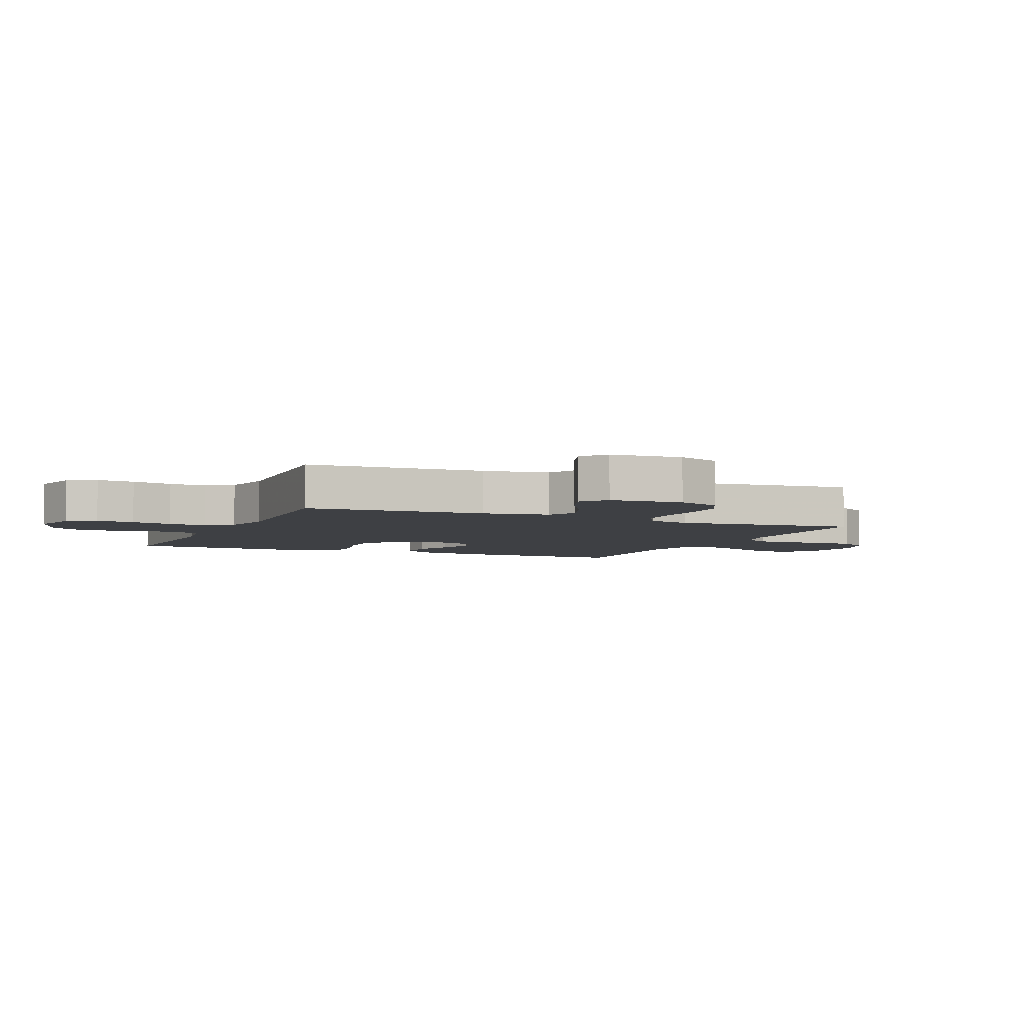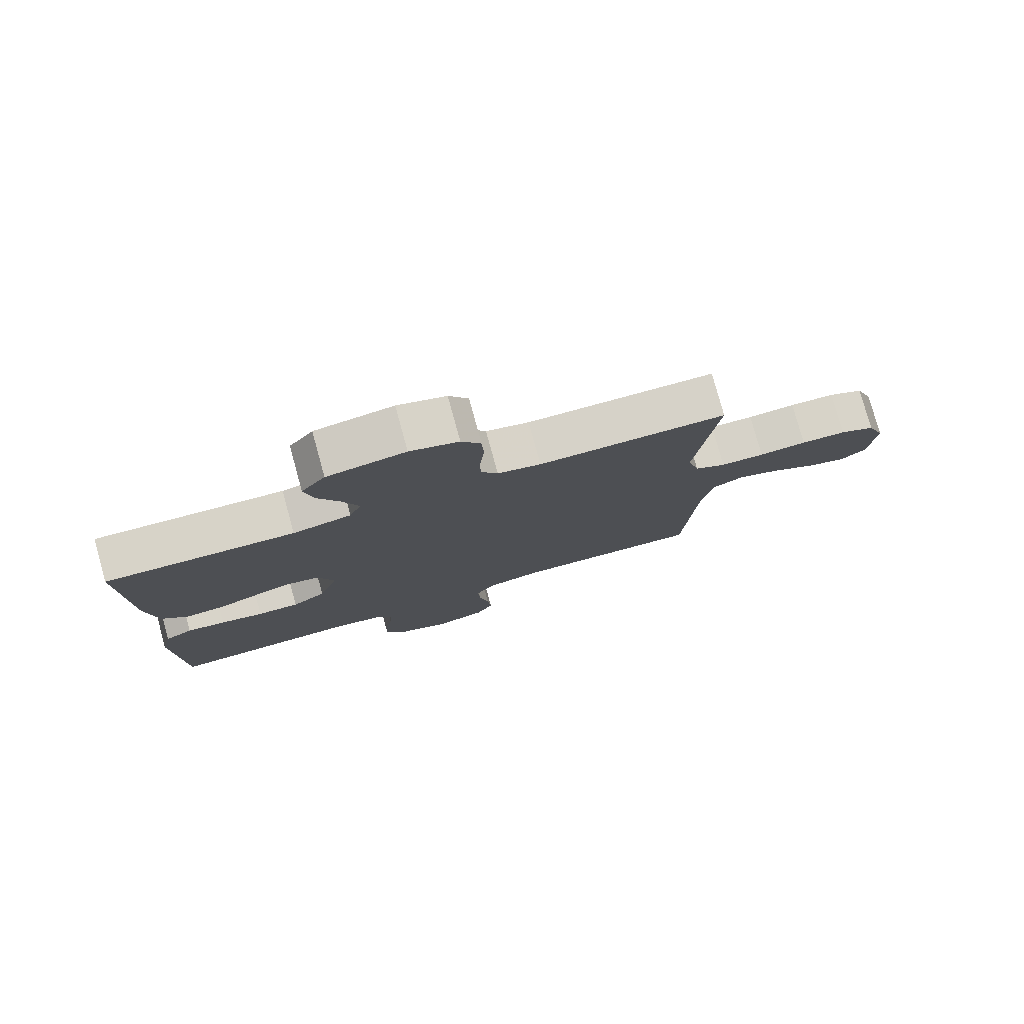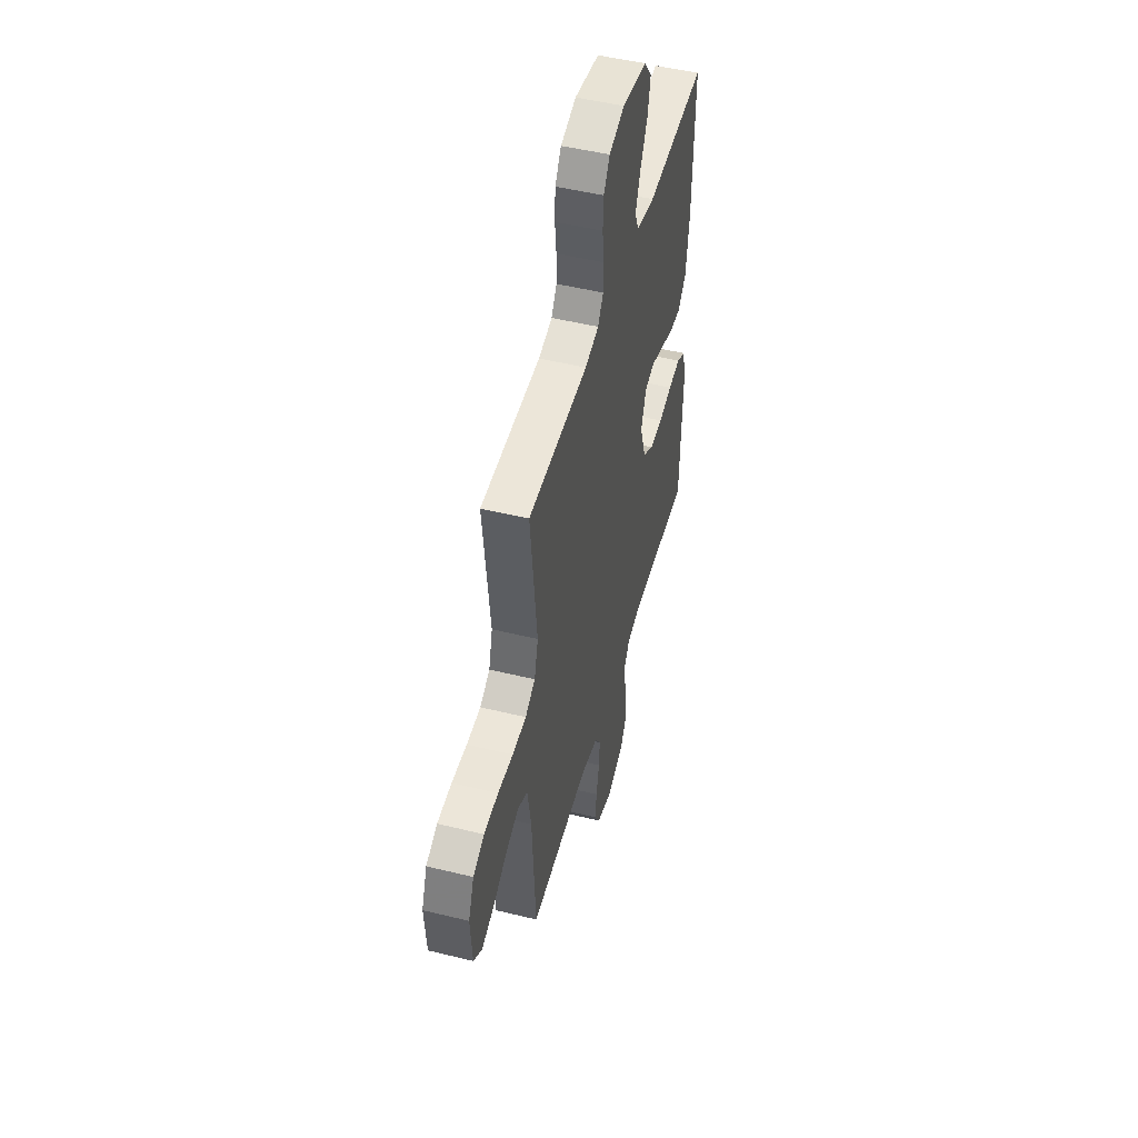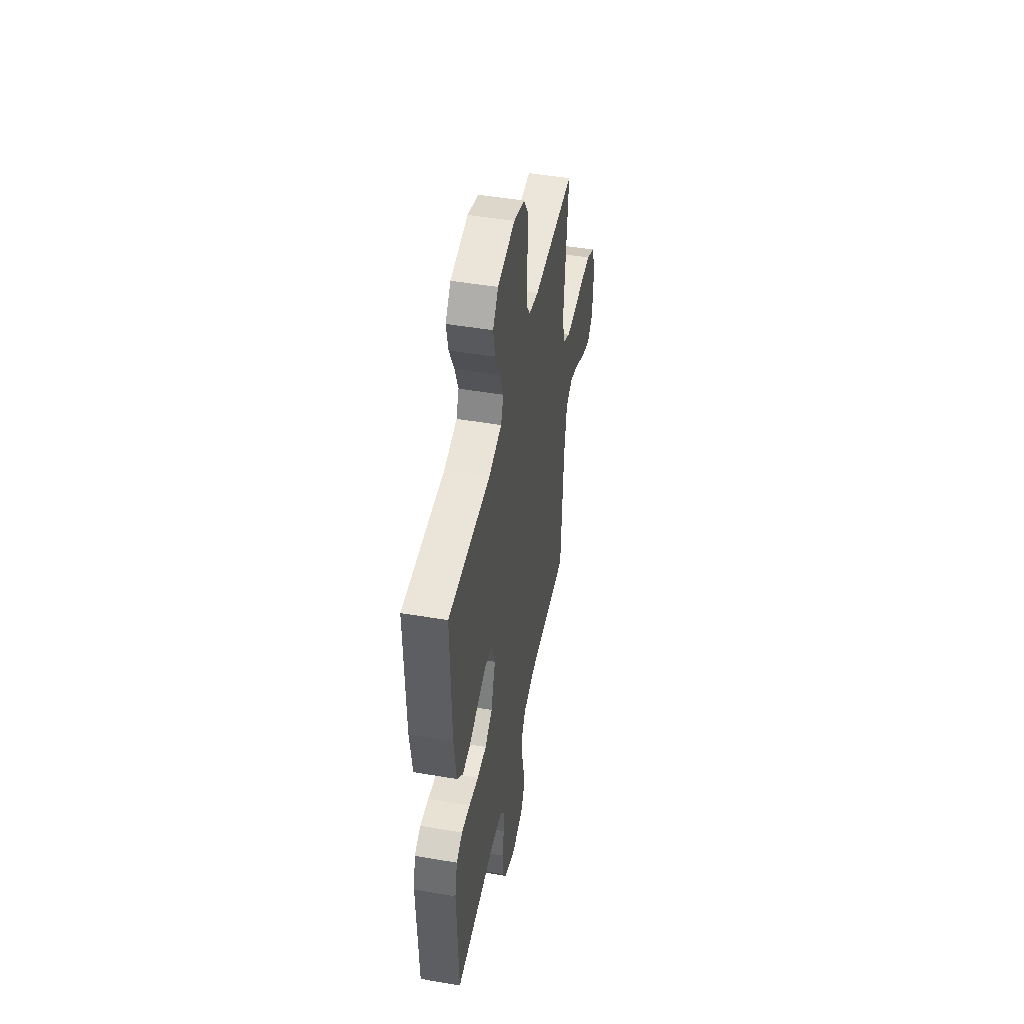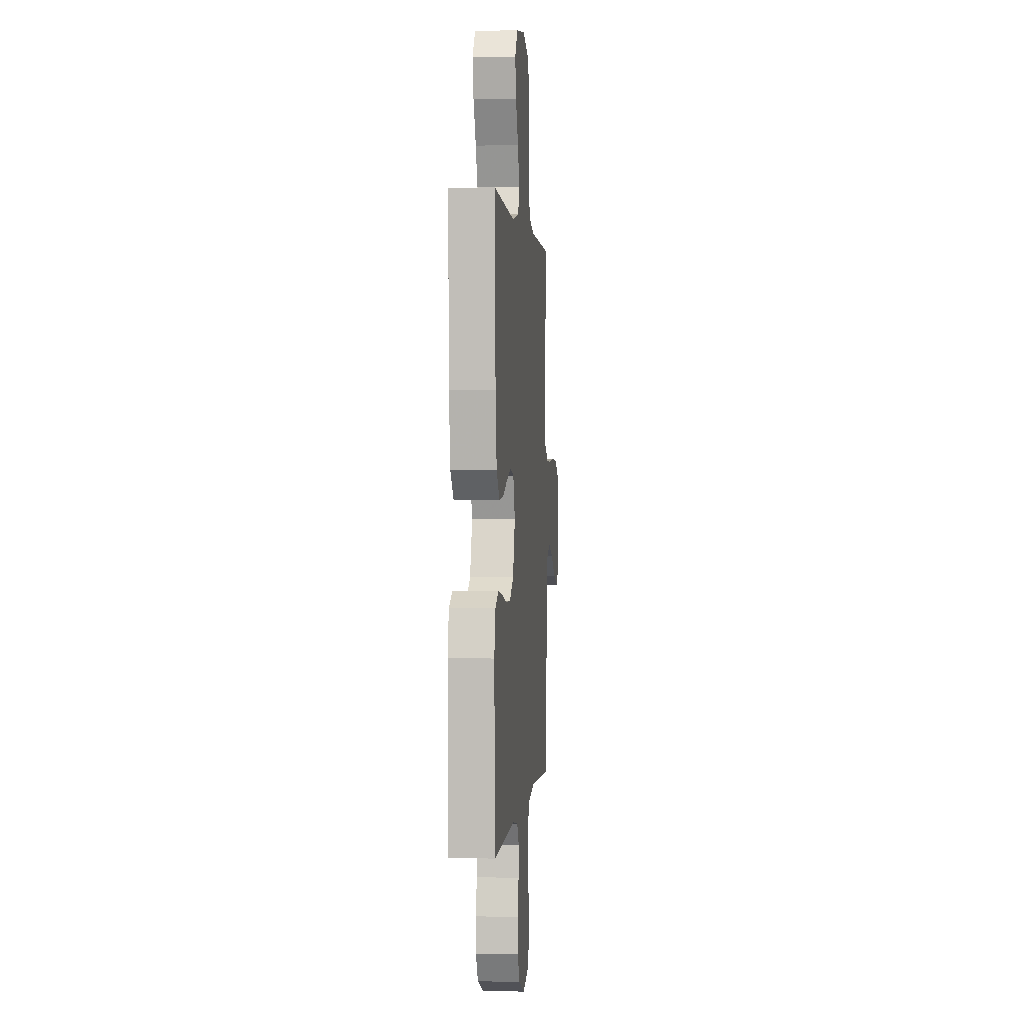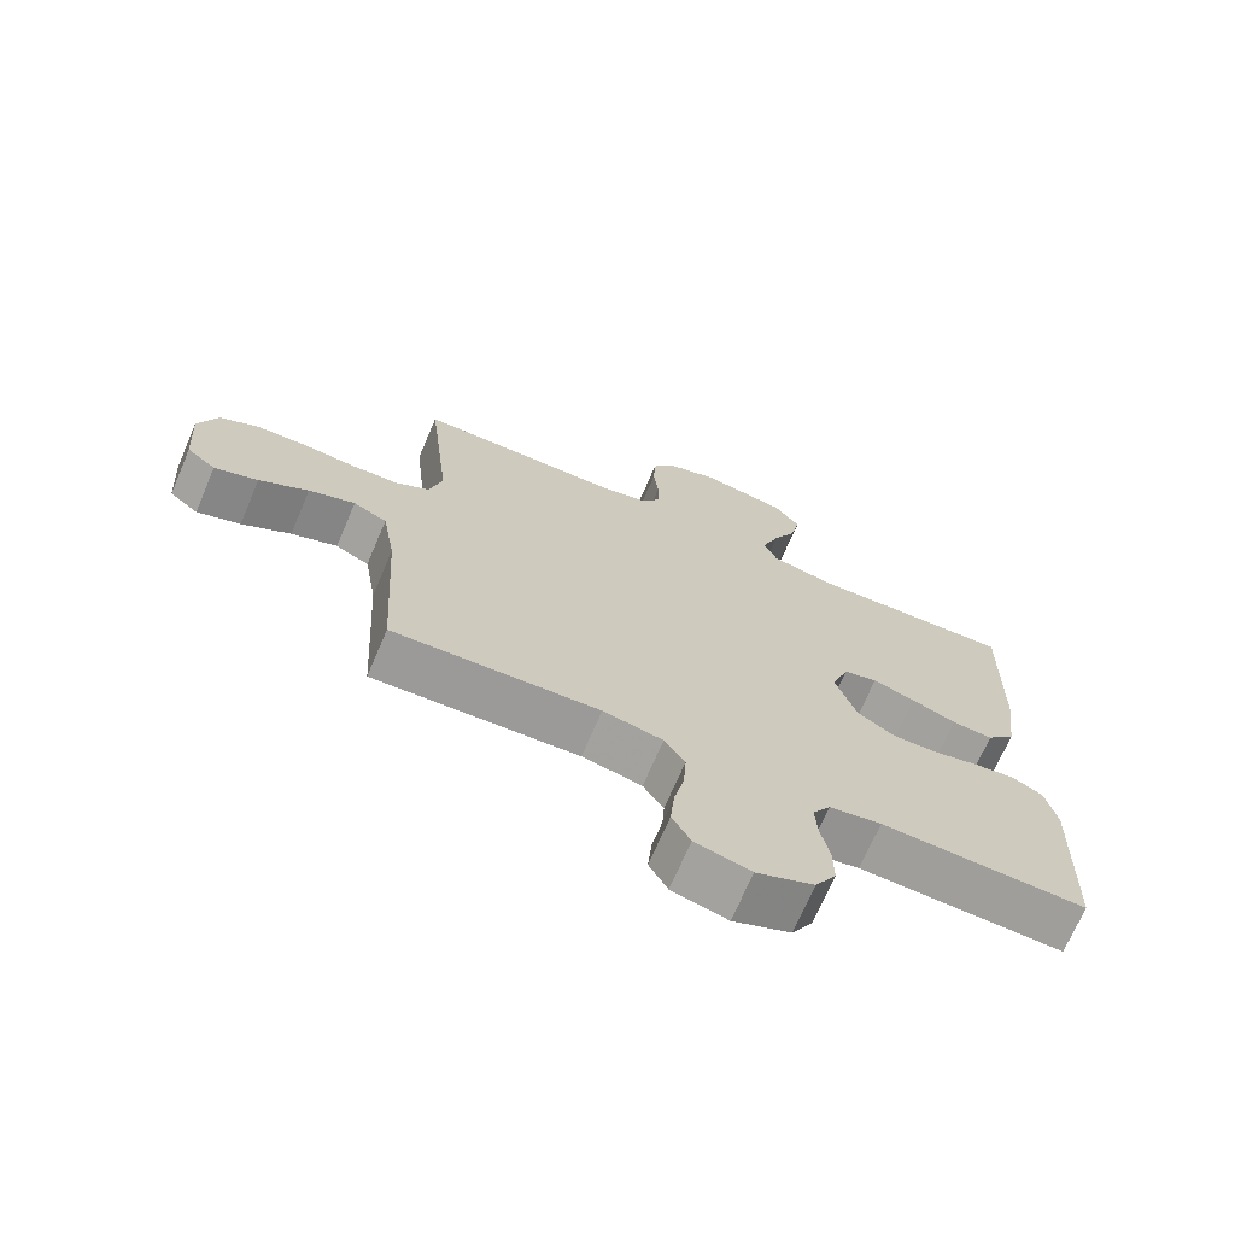
<metadata>
{"format":"obj","ext":"obj","renderer":"f3d","projection":"perspective","resolution":1024,"background":"white","views":[{"elev":-4.6,"azim":-113.5,"up":"+Y"},{"elev":78.6,"azim":164.6,"up":"+Z"},{"elev":49.3,"azim":-74.8,"up":"+Z"},{"elev":47.7,"azim":100.9,"up":"+Z"},{"elev":1.0,"azim":95.2,"up":"+Z"},{"elev":-70.3,"azim":-23.2,"up":"+Z"}]}
</metadata>
<code>
v 0.5 0.07 -0.5
v 0.2 0.07 -0.491
v 0.124 0.07 -0.505
v 0.098 0.07 -0.545
v 0.101 0.07 -0.599
v 0.114 0.07 -0.662
v 0.115 0.07 -0.724
v 0.084 0.07 -0.777
v 0 0.07 -0.812
v -0.081 0.07 -0.791
v -0.108 0.07 -0.743
v -0.102 0.07 -0.679
v -0.087 0.07 -0.61
v -0.083 0.07 -0.547
v -0.113 0.07 -0.502
v -0.2 0.07 -0.484
v -0.5 0.07 -0.5
v -0.518 0.07 -0.2
v -0.537 0.07 -0.089
v -0.586 0.07 -0.065
v -0.653 0.07 -0.09
v -0.724 0.07 -0.132
v -0.787 0.07 -0.154
v -0.829 0.07 -0.121
v -0.838 0.07 0
v -0.81 0.07 0.072
v -0.754 0.07 0.1
v -0.682 0.07 0.103
v -0.606 0.07 0.097
v -0.536 0.07 0.099
v -0.486 0.07 0.128
v -0.467 0.07 0.2
v -0.5 0.07 0.5
v -0.2 0.07 0.503
v -0.131 0.07 0.52
v -0.104 0.07 0.563
v -0.104 0.07 0.622
v -0.111 0.07 0.688
v -0.108 0.07 0.751
v -0.077 0.07 0.799
v 0 0.07 0.824
v 0.124 0.07 0.804
v 0.162 0.07 0.754
v 0.148 0.07 0.688
v 0.113 0.07 0.617
v 0.088 0.07 0.551
v 0.107 0.07 0.504
v 0.2 0.07 0.485
v 0.5 0.07 0.5
v 0.492 0.07 0.2
v 0.475 0.07 0.08
v 0.433 0.07 0.035
v 0.373 0.07 0.039
v 0.308 0.07 0.064
v 0.246 0.07 0.083
v 0.197 0.07 0.071
v 0.171 0.07 0
v 0.202 0.07 -0.093
v 0.255 0.07 -0.128
v 0.321 0.07 -0.127
v 0.389 0.07 -0.111
v 0.45 0.07 -0.103
v 0.494 0.07 -0.126
v 0.511 0.07 -0.2
v 0.5 0 -0.5
v 0.2 0 -0.491
v 0.124 0 -0.505
v 0.098 0 -0.545
v 0.101 0 -0.599
v 0.114 0 -0.662
v 0.115 0 -0.724
v 0.084 0 -0.777
v 0 0 -0.812
v -0.081 0 -0.791
v -0.108 0 -0.743
v -0.102 0 -0.679
v -0.087 0 -0.61
v -0.083 0 -0.547
v -0.113 0 -0.502
v -0.2 0 -0.484
v -0.5 0 -0.5
v -0.518 0 -0.2
v -0.537 0 -0.089
v -0.586 0 -0.065
v -0.653 0 -0.09
v -0.724 0 -0.132
v -0.787 0 -0.154
v -0.829 0 -0.121
v -0.838 0 0
v -0.81 0 0.072
v -0.754 0 0.1
v -0.682 0 0.103
v -0.606 0 0.097
v -0.536 0 0.099
v -0.486 0 0.128
v -0.467 0 0.2
v -0.5 0 0.5
v -0.2 0 0.503
v -0.131 0 0.52
v -0.104 0 0.563
v -0.104 0 0.622
v -0.111 0 0.688
v -0.108 0 0.751
v -0.077 0 0.799
v 0 0 0.824
v 0.124 0 0.804
v 0.162 0 0.754
v 0.148 0 0.688
v 0.113 0 0.617
v 0.088 0 0.551
v 0.107 0 0.504
v 0.2 0 0.485
v 0.5 0 0.5
v 0.492 0 0.2
v 0.475 0 0.08
v 0.433 0 0.035
v 0.373 0 0.039
v 0.308 0 0.064
v 0.246 0 0.083
v 0.197 0 0.071
v 0.171 0 0
v 0.202 0 -0.093
v 0.255 0 -0.128
v 0.321 0 -0.127
v 0.389 0 -0.111
v 0.45 0 -0.103
v 0.494 0 -0.126
v 0.511 0 -0.2
f 64 1 2
f 63 64 2
f 62 63 2
f 61 62 2
f 60 61 2
f 59 60 2 3
f 58 59 3 4
f 57 58 4
f 52 53 54
f 51 52 54
f 50 51 54
f 49 50 54
f 48 49 54
f 47 48 54 55
f 46 47 55 56
f 43 44 45
f 42 43 45
f 41 42 45
f 40 41 45
f 39 40 45
f 38 39 45
f 37 38 45
f 36 37 45 46
f 46 56 57
f 36 46 57
f 35 36 57
f 32 33 34
f 35 57 4
f 34 35 4
f 32 34 4
f 31 32 4
f 27 28 29
f 26 27 29
f 25 26 29
f 24 25 29
f 23 24 29
f 22 23 29
f 21 22 29
f 20 21 29 30
f 16 17 18
f 15 16 18 19
f 11 12 13
f 10 11 13
f 9 10 13
f 8 9 13
f 7 8 13
f 6 7 13
f 5 6 13
f 5 13 14
f 4 5 14 15
f 19 20 30 31
f 4 15 19 31
f 66 65 128
f 66 128 127
f 66 127 126
f 66 126 125
f 66 125 124
f 67 66 124 123
f 68 67 123 122
f 68 122 121
f 118 117 116
f 118 116 115
f 118 115 114
f 118 114 113
f 118 113 112
f 119 118 112 111
f 120 119 111 110
f 109 108 107
f 109 107 106
f 109 106 105
f 109 105 104
f 109 104 103
f 109 103 102
f 109 102 101
f 110 109 101 100
f 121 120 110
f 121 110 100
f 121 100 99
f 98 97 96
f 68 121 99
f 68 99 98
f 68 98 96
f 68 96 95
f 93 92 91
f 93 91 90
f 93 90 89
f 93 89 88
f 93 88 87
f 93 87 86
f 93 86 85
f 94 93 85 84
f 82 81 80
f 83 82 80 79
f 77 76 75
f 77 75 74
f 77 74 73
f 77 73 72
f 77 72 71
f 77 71 70
f 77 70 69
f 78 77 69
f 79 78 69 68
f 95 94 84 83
f 95 83 79 68
f 1 65 66 2
f 2 66 67 3
f 3 67 68 4
f 4 68 69 5
f 5 69 70 6
f 6 70 71 7
f 7 71 72 8
f 8 72 73 9
f 9 73 74 10
f 10 74 75 11
f 11 75 76 12
f 12 76 77 13
f 13 77 78 14
f 14 78 79 15
f 15 79 80 16
f 16 80 81 17
f 17 81 82 18
f 18 82 83 19
f 19 83 84 20
f 20 84 85 21
f 21 85 86 22
f 22 86 87 23
f 23 87 88 24
f 24 88 89 25
f 25 89 90 26
f 26 90 91 27
f 27 91 92 28
f 28 92 93 29
f 29 93 94 30
f 30 94 95 31
f 31 95 96 32
f 32 96 97 33
f 33 97 98 34
f 34 98 99 35
f 35 99 100 36
f 36 100 101 37
f 37 101 102 38
f 38 102 103 39
f 39 103 104 40
f 40 104 105 41
f 41 105 106 42
f 42 106 107 43
f 43 107 108 44
f 44 108 109 45
f 45 109 110 46
f 46 110 111 47
f 47 111 112 48
f 48 112 113 49
f 49 113 114 50
f 50 114 115 51
f 51 115 116 52
f 52 116 117 53
f 53 117 118 54
f 54 118 119 55
f 55 119 120 56
f 56 120 121 57
f 57 121 122 58
f 58 122 123 59
f 59 123 124 60
f 60 124 125 61
f 61 125 126 62
f 62 126 127 63
f 63 127 128 64
f 64 128 65 1

</code>
